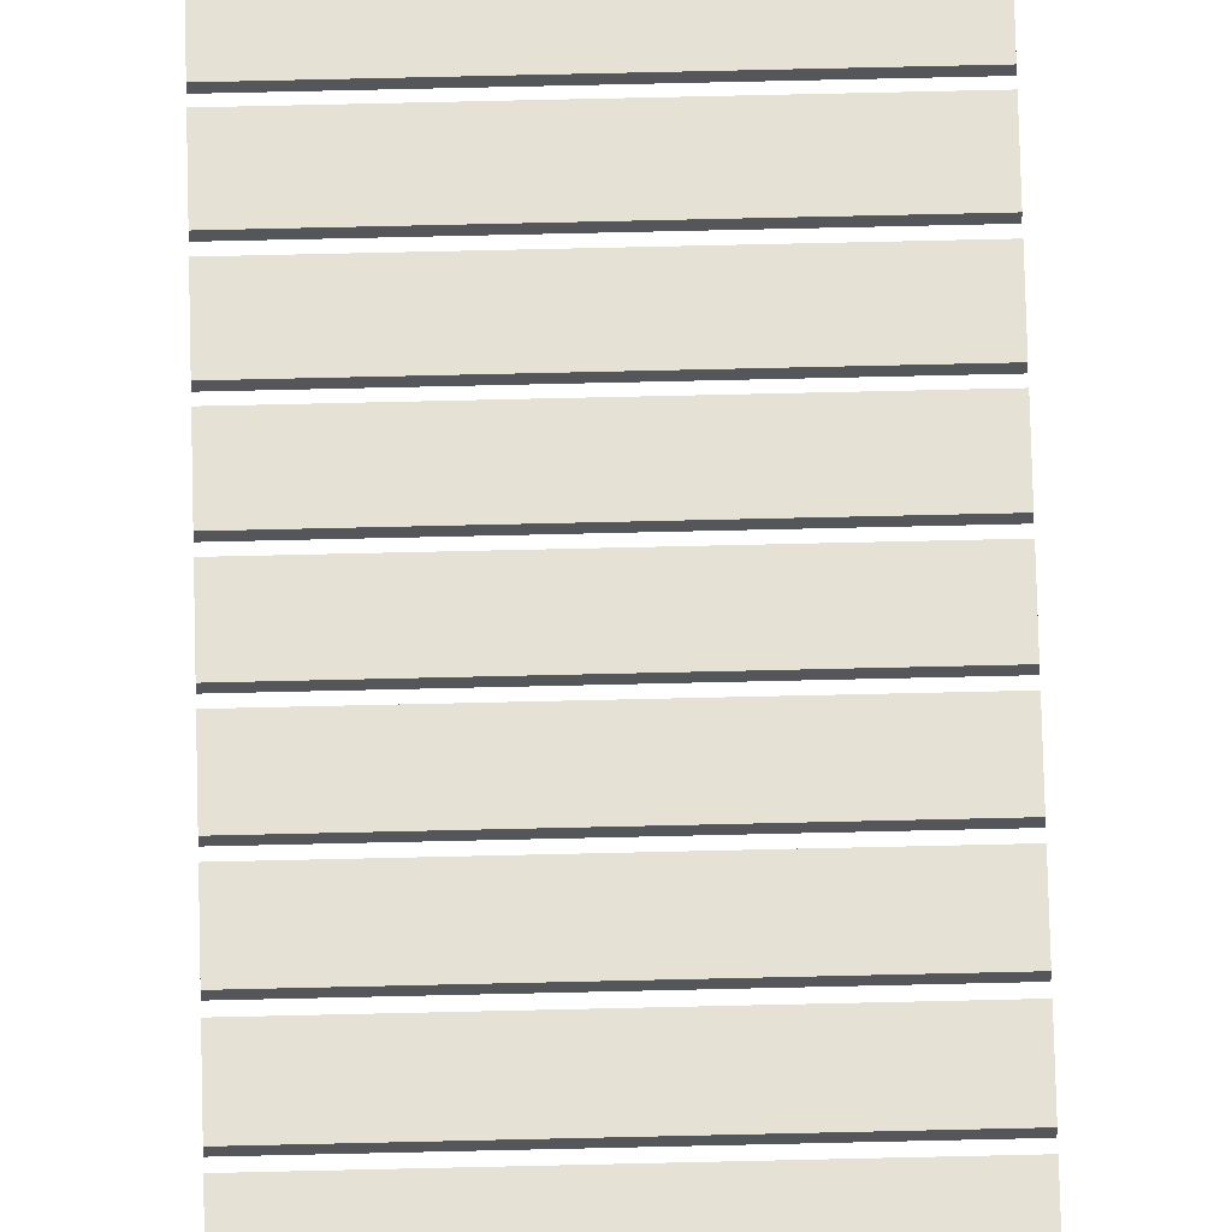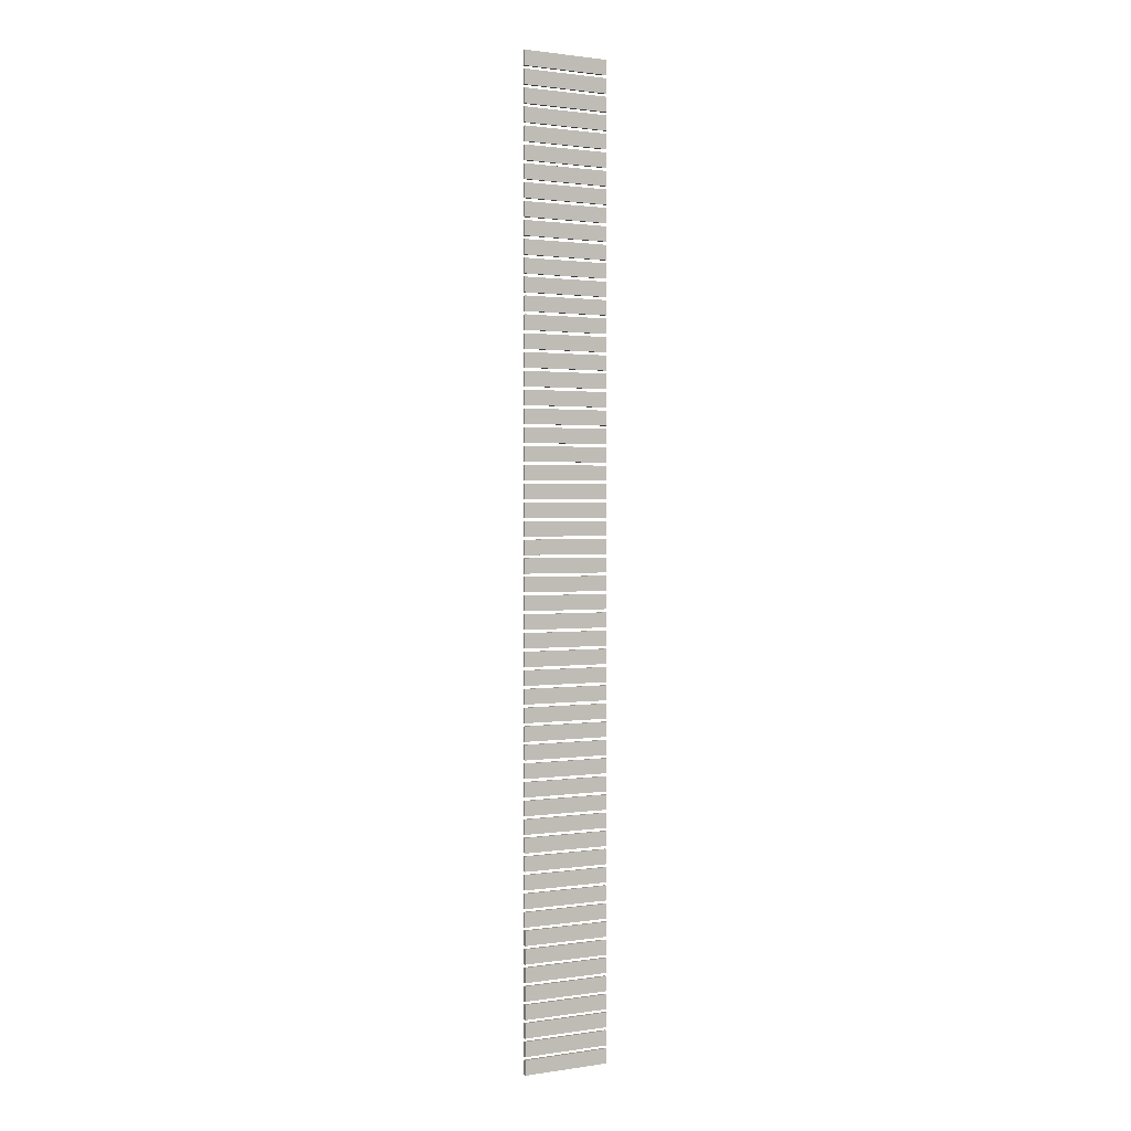
<metadata>
{"format":"obj","ext":"obj","renderer":"f3d","projection":"perspective","resolution":1024,"background":"white","views":[{"elev":64.4,"azim":178.6,"up":"+Y"},{"elev":1.5,"azim":-28.4,"up":"+Z"}]}
</metadata>
<code>
v 0.5 0.03 -0.4823
v 0.5 0 -0.4823
v 0.5 0.03 -0.3167
v 0.5 0 -0.3167
v -0.5 0 -0.4823
v -0.5 0.03 -0.4823
v -0.5 0 -0.3167
v -0.5 0.03 -0.3167
v 0.5 0 0.08282
v 0.5 0 -0.08282
v -0.5 0 0.08282
v -0.5 0 -0.08282
v 0.5 0.03 -0.08282
v 0.5 0.03 0.08282
v -0.5 0.03 0.08282
v -0.5 0.03 -0.08282
v 0.5 0.03 -0.2826
v 0.5 0 -0.2826
v 0.5 0.03 -0.1169
v 0.5 0 -0.1169
v -0.5 0.03 -0.2826
v -0.5 0.03 -0.1169
v -0.5 0 -0.2826
v -0.5 0 -0.1169
v -0.5 6.778e-19 0.3167
v -0.5 0.03 0.3167
v -0.5 6.778e-19 0.4823
v -0.5 0.03 0.4823
v 0.5 6.778e-19 0.4823
v 0.5 0.03 0.4823
v 0.5 6.778e-19 0.3167
v 0.5 0.03 0.3167
v 0.5 6.778e-19 0.2826
v -0.5 6.778e-19 0.2826
v 0.5 0.03 0.2826
v -0.5 0.03 0.2826
v 0.5 0.03 0.1169
v 0.5 6.778e-19 0.1169
v -0.5 0.03 0.1169
v -0.5 6.778e-19 0.1169
f 3 2 1
f 2 3 4
f 6 2 5
f 2 6 1
f 7 6 5
f 6 7 8
f 6 3 1
f 3 6 8
f 3 7 4
f 7 3 8
f 7 2 4
f 2 7 5
f 11 10 9
f 10 11 12
f 14 10 13
f 10 14 9
f 14 11 9
f 11 14 15
f 16 10 12
f 10 16 13
f 16 14 13
f 14 16 15
f 11 16 12
f 16 11 15
f 19 18 17
f 18 19 20
f 21 19 17
f 19 21 22
f 24 21 23
f 21 24 22
f 24 18 20
f 18 24 23
f 19 24 20
f 24 19 22
f 21 18 23
f 18 21 17
f 27 26 25
f 26 27 28
f 30 27 29
f 27 30 28
f 27 31 29
f 31 27 25
f 26 31 25
f 31 26 32
f 30 31 32
f 31 30 29
f 26 30 32
f 30 26 28
f 35 34 33
f 34 35 36
f 35 38 37
f 38 35 33
f 39 35 37
f 35 39 36
f 39 38 40
f 38 39 37
f 34 39 40
f 39 34 36
f 34 38 33
f 38 34 40
v 0.5 0.03 -1.482
v 0.5 0 -1.482
v 0.5 0.03 -1.317
v 0.5 0 -1.317
v -0.5 0 -1.482
v -0.5 0.03 -1.482
v -0.5 0 -1.317
v -0.5 0.03 -1.317
v 0.5 0 -0.9172
v 0.5 0 -1.083
v -0.5 0 -0.9172
v -0.5 0 -1.083
v 0.5 0.03 -1.083
v 0.5 0.03 -0.9172
v -0.5 0.03 -0.9172
v -0.5 0.03 -1.083
v 0.5 0.03 -1.283
v 0.5 0 -1.283
v 0.5 0.03 -1.117
v 0.5 0 -1.117
v -0.5 0.03 -1.283
v -0.5 0.03 -1.117
v -0.5 0 -1.283
v -0.5 0 -1.117
v -0.5 6.778e-19 -0.6833
v -0.5 0.03 -0.6833
v -0.5 6.778e-19 -0.5177
v -0.5 0.03 -0.5177
v 0.5 6.778e-19 -0.5177
v 0.5 0.03 -0.5177
v 0.5 6.778e-19 -0.6833
v 0.5 0.03 -0.6833
v 0.5 6.778e-19 -0.7174
v -0.5 6.778e-19 -0.7174
v 0.5 0.03 -0.7174
v -0.5 0.03 -0.7174
v 0.5 0.03 -0.8831
v 0.5 6.778e-19 -0.8831
v -0.5 0.03 -0.8831
v -0.5 6.778e-19 -0.8831
f 43 42 41
f 42 43 44
f 46 42 45
f 42 46 41
f 47 46 45
f 46 47 48
f 46 43 41
f 43 46 48
f 43 47 44
f 47 43 48
f 47 42 44
f 42 47 45
f 51 50 49
f 50 51 52
f 54 50 53
f 50 54 49
f 54 51 49
f 51 54 55
f 56 50 52
f 50 56 53
f 56 54 53
f 54 56 55
f 51 56 52
f 56 51 55
f 59 58 57
f 58 59 60
f 61 59 57
f 59 61 62
f 64 61 63
f 61 64 62
f 64 58 60
f 58 64 63
f 59 64 60
f 64 59 62
f 61 58 63
f 58 61 57
f 67 66 65
f 66 67 68
f 70 67 69
f 67 70 68
f 67 71 69
f 71 67 65
f 66 71 65
f 71 66 72
f 70 71 72
f 71 70 69
f 66 70 72
f 70 66 68
f 75 74 73
f 74 75 76
f 75 78 77
f 78 75 73
f 79 75 77
f 75 79 76
f 79 78 80
f 78 79 77
f 74 79 80
f 79 74 76
f 74 78 73
f 78 74 80
v 0.5 0.03 -2.482
v 0.5 0 -2.482
v 0.5 0.03 -2.317
v 0.5 0 -2.317
v -0.5 0 -2.482
v -0.5 0.03 -2.482
v -0.5 0 -2.317
v -0.5 0.03 -2.317
v 0.5 0 -1.917
v 0.5 0 -2.083
v -0.5 0 -1.917
v -0.5 0 -2.083
v 0.5 0.03 -2.083
v 0.5 0.03 -1.917
v -0.5 0.03 -1.917
v -0.5 0.03 -2.083
v 0.5 0.03 -2.283
v 0.5 0 -2.283
v 0.5 0.03 -2.117
v 0.5 0 -2.117
v -0.5 0.03 -2.283
v -0.5 0.03 -2.117
v -0.5 0 -2.283
v -0.5 0 -2.117
v -0.5 6.778e-19 -1.683
v -0.5 0.03 -1.683
v -0.5 6.778e-19 -1.518
v -0.5 0.03 -1.518
v 0.5 6.778e-19 -1.518
v 0.5 0.03 -1.518
v 0.5 6.778e-19 -1.683
v 0.5 0.03 -1.683
v 0.5 6.778e-19 -1.717
v -0.5 6.778e-19 -1.717
v 0.5 0.03 -1.717
v -0.5 0.03 -1.717
v 0.5 0.03 -1.883
v 0.5 6.778e-19 -1.883
v -0.5 0.03 -1.883
v -0.5 6.778e-19 -1.883
f 83 82 81
f 82 83 84
f 86 82 85
f 82 86 81
f 87 86 85
f 86 87 88
f 86 83 81
f 83 86 88
f 83 87 84
f 87 83 88
f 87 82 84
f 82 87 85
f 91 90 89
f 90 91 92
f 94 90 93
f 90 94 89
f 94 91 89
f 91 94 95
f 96 90 92
f 90 96 93
f 96 94 93
f 94 96 95
f 91 96 92
f 96 91 95
f 99 98 97
f 98 99 100
f 101 99 97
f 99 101 102
f 104 101 103
f 101 104 102
f 104 98 100
f 98 104 103
f 99 104 100
f 104 99 102
f 101 98 103
f 98 101 97
f 107 106 105
f 106 107 108
f 110 107 109
f 107 110 108
f 107 111 109
f 111 107 105
f 106 111 105
f 111 106 112
f 110 111 112
f 111 110 109
f 106 110 112
f 110 106 108
f 115 114 113
f 114 115 116
f 115 118 117
f 118 115 113
f 119 115 117
f 115 119 116
f 119 118 120
f 118 119 117
f 114 119 120
f 119 114 116
f 114 118 113
f 118 114 120
v 0.5 0.03 -3.482
v 0.5 0 -3.482
v 0.5 0.03 -3.317
v 0.5 0 -3.317
v -0.5 0 -3.482
v -0.5 0.03 -3.482
v -0.5 0 -3.317
v -0.5 0.03 -3.317
v 0.5 0 -2.917
v 0.5 0 -3.083
v -0.5 0 -2.917
v -0.5 0 -3.083
v 0.5 0.03 -3.083
v 0.5 0.03 -2.917
v -0.5 0.03 -2.917
v -0.5 0.03 -3.083
v 0.5 0.03 -3.283
v 0.5 0 -3.283
v 0.5 0.03 -3.117
v 0.5 0 -3.117
v -0.5 0.03 -3.283
v -0.5 0.03 -3.117
v -0.5 0 -3.283
v -0.5 0 -3.117
v -0.5 6.778e-19 -2.683
v -0.5 0.03 -2.683
v -0.5 6.778e-19 -2.518
v -0.5 0.03 -2.518
v 0.5 6.778e-19 -2.518
v 0.5 0.03 -2.518
v 0.5 6.778e-19 -2.683
v 0.5 0.03 -2.683
v 0.5 6.778e-19 -2.717
v -0.5 6.778e-19 -2.717
v 0.5 0.03 -2.717
v -0.5 0.03 -2.717
v 0.5 0.03 -2.883
v 0.5 6.778e-19 -2.883
v -0.5 0.03 -2.883
v -0.5 6.778e-19 -2.883
f 123 122 121
f 122 123 124
f 126 122 125
f 122 126 121
f 127 126 125
f 126 127 128
f 126 123 121
f 123 126 128
f 123 127 124
f 127 123 128
f 127 122 124
f 122 127 125
f 131 130 129
f 130 131 132
f 134 130 133
f 130 134 129
f 134 131 129
f 131 134 135
f 136 130 132
f 130 136 133
f 136 134 133
f 134 136 135
f 131 136 132
f 136 131 135
f 139 138 137
f 138 139 140
f 141 139 137
f 139 141 142
f 144 141 143
f 141 144 142
f 144 138 140
f 138 144 143
f 139 144 140
f 144 139 142
f 141 138 143
f 138 141 137
f 147 146 145
f 146 147 148
f 150 147 149
f 147 150 148
f 147 151 149
f 151 147 145
f 146 151 145
f 151 146 152
f 150 151 152
f 151 150 149
f 146 150 152
f 150 146 148
f 155 154 153
f 154 155 156
f 155 158 157
f 158 155 153
f 159 155 157
f 155 159 156
f 159 158 160
f 158 159 157
f 154 159 160
f 159 154 156
f 154 158 153
f 158 154 160
v 0.5 0.03 -4.482
v 0.5 0 -4.482
v 0.5 0.03 -4.317
v 0.5 0 -4.317
v -0.5 0 -4.482
v -0.5 0.03 -4.482
v -0.5 0 -4.317
v -0.5 0.03 -4.317
v 0.5 0 -3.917
v 0.5 0 -4.083
v -0.5 0 -3.917
v -0.5 0 -4.083
v 0.5 0.03 -4.083
v 0.5 0.03 -3.917
v -0.5 0.03 -3.917
v -0.5 0.03 -4.083
v 0.5 0.03 -4.283
v 0.5 0 -4.283
v 0.5 0.03 -4.117
v 0.5 0 -4.117
v -0.5 0.03 -4.283
v -0.5 0.03 -4.117
v -0.5 0 -4.283
v -0.5 0 -4.117
v -0.5 6.778e-19 -3.683
v -0.5 0.03 -3.683
v -0.5 6.778e-19 -3.518
v -0.5 0.03 -3.518
v 0.5 6.778e-19 -3.518
v 0.5 0.03 -3.518
v 0.5 6.778e-19 -3.683
v 0.5 0.03 -3.683
v 0.5 6.778e-19 -3.717
v -0.5 6.778e-19 -3.717
v 0.5 0.03 -3.717
v -0.5 0.03 -3.717
v 0.5 0.03 -3.883
v 0.5 6.778e-19 -3.883
v -0.5 0.03 -3.883
v -0.5 6.778e-19 -3.883
f 163 162 161
f 162 163 164
f 166 162 165
f 162 166 161
f 167 166 165
f 166 167 168
f 166 163 161
f 163 166 168
f 163 167 164
f 167 163 168
f 167 162 164
f 162 167 165
f 171 170 169
f 170 171 172
f 174 170 173
f 170 174 169
f 174 171 169
f 171 174 175
f 176 170 172
f 170 176 173
f 176 174 173
f 174 176 175
f 171 176 172
f 176 171 175
f 179 178 177
f 178 179 180
f 181 179 177
f 179 181 182
f 184 181 183
f 181 184 182
f 184 178 180
f 178 184 183
f 179 184 180
f 184 179 182
f 181 178 183
f 178 181 177
f 187 186 185
f 186 187 188
f 190 187 189
f 187 190 188
f 187 191 189
f 191 187 185
f 186 191 185
f 191 186 192
f 190 191 192
f 191 190 189
f 186 190 192
f 190 186 188
f 195 194 193
f 194 195 196
f 195 198 197
f 198 195 193
f 199 195 197
f 195 199 196
f 199 198 200
f 198 199 197
f 194 199 200
f 199 194 196
f 194 198 193
f 198 194 200
v 0.5 0.03 -5.482
v 0.5 0 -5.482
v 0.5 0.03 -5.317
v 0.5 0 -5.317
v -0.5 0 -5.482
v -0.5 0.03 -5.482
v -0.5 0 -5.317
v -0.5 0.03 -5.317
v 0.5 0 -4.917
v 0.5 0 -5.083
v -0.5 0 -4.917
v -0.5 0 -5.083
v 0.5 0.03 -5.083
v 0.5 0.03 -4.917
v -0.5 0.03 -4.917
v -0.5 0.03 -5.083
v 0.5 0.03 -5.283
v 0.5 0 -5.283
v 0.5 0.03 -5.117
v 0.5 0 -5.117
v -0.5 0.03 -5.283
v -0.5 0.03 -5.117
v -0.5 0 -5.283
v -0.5 0 -5.117
v -0.5 6.778e-19 -4.683
v -0.5 0.03 -4.683
v -0.5 6.778e-19 -4.518
v -0.5 0.03 -4.518
v 0.5 6.778e-19 -4.518
v 0.5 0.03 -4.518
v 0.5 6.778e-19 -4.683
v 0.5 0.03 -4.683
v 0.5 6.778e-19 -4.717
v -0.5 6.778e-19 -4.717
v 0.5 0.03 -4.717
v -0.5 0.03 -4.717
v 0.5 0.03 -4.883
v 0.5 6.778e-19 -4.883
v -0.5 0.03 -4.883
v -0.5 6.778e-19 -4.883
f 203 202 201
f 202 203 204
f 206 202 205
f 202 206 201
f 207 206 205
f 206 207 208
f 206 203 201
f 203 206 208
f 203 207 204
f 207 203 208
f 207 202 204
f 202 207 205
f 211 210 209
f 210 211 212
f 214 210 213
f 210 214 209
f 214 211 209
f 211 214 215
f 216 210 212
f 210 216 213
f 216 214 213
f 214 216 215
f 211 216 212
f 216 211 215
f 219 218 217
f 218 219 220
f 221 219 217
f 219 221 222
f 224 221 223
f 221 224 222
f 224 218 220
f 218 224 223
f 219 224 220
f 224 219 222
f 221 218 223
f 218 221 217
f 227 226 225
f 226 227 228
f 230 227 229
f 227 230 228
f 227 231 229
f 231 227 225
f 226 231 225
f 231 226 232
f 230 231 232
f 231 230 229
f 226 230 232
f 230 226 228
f 235 234 233
f 234 235 236
f 235 238 237
f 238 235 233
f 239 235 237
f 235 239 236
f 239 238 240
f 238 239 237
f 234 239 240
f 239 234 236
f 234 238 233
f 238 234 240
v 0.5 0.03 -6.482
v 0.5 0 -6.482
v 0.5 0.03 -6.317
v 0.5 0 -6.317
v -0.5 0 -6.482
v -0.5 0.03 -6.482
v -0.5 0 -6.317
v -0.5 0.03 -6.317
v 0.5 0 -5.917
v 0.5 0 -6.083
v -0.5 0 -5.917
v -0.5 0 -6.083
v 0.5 0.03 -6.083
v 0.5 0.03 -5.917
v -0.5 0.03 -5.917
v -0.5 0.03 -6.083
v 0.5 0.03 -6.283
v 0.5 0 -6.283
v 0.5 0.03 -6.117
v 0.5 0 -6.117
v -0.5 0.03 -6.283
v -0.5 0.03 -6.117
v -0.5 0 -6.283
v -0.5 0 -6.117
v -0.5 6.778e-19 -5.683
v -0.5 0.03 -5.683
v -0.5 6.778e-19 -5.518
v -0.5 0.03 -5.518
v 0.5 6.778e-19 -5.518
v 0.5 0.03 -5.518
v 0.5 6.778e-19 -5.683
v 0.5 0.03 -5.683
v 0.5 6.778e-19 -5.717
v -0.5 6.778e-19 -5.717
v 0.5 0.03 -5.717
v -0.5 0.03 -5.717
v 0.5 0.03 -5.883
v 0.5 6.778e-19 -5.883
v -0.5 0.03 -5.883
v -0.5 6.778e-19 -5.883
f 243 242 241
f 242 243 244
f 246 242 245
f 242 246 241
f 247 246 245
f 246 247 248
f 246 243 241
f 243 246 248
f 243 247 244
f 247 243 248
f 247 242 244
f 242 247 245
f 251 250 249
f 250 251 252
f 254 250 253
f 250 254 249
f 254 251 249
f 251 254 255
f 256 250 252
f 250 256 253
f 256 254 253
f 254 256 255
f 251 256 252
f 256 251 255
f 259 258 257
f 258 259 260
f 261 259 257
f 259 261 262
f 264 261 263
f 261 264 262
f 264 258 260
f 258 264 263
f 259 264 260
f 264 259 262
f 261 258 263
f 258 261 257
f 267 266 265
f 266 267 268
f 270 267 269
f 267 270 268
f 267 271 269
f 271 267 265
f 266 271 265
f 271 266 272
f 270 271 272
f 271 270 269
f 266 270 272
f 270 266 268
f 275 274 273
f 274 275 276
f 275 278 277
f 278 275 273
f 279 275 277
f 275 279 276
f 279 278 280
f 278 279 277
f 274 279 280
f 279 274 276
f 274 278 273
f 278 274 280
v 0.5 0.03 -7.482
v 0.5 0 -7.482
v 0.5 0.03 -7.317
v 0.5 0 -7.317
v -0.5 0 -7.482
v -0.5 0.03 -7.482
v -0.5 0 -7.317
v -0.5 0.03 -7.317
v 0.5 0 -6.917
v 0.5 0 -7.083
v -0.5 0 -6.917
v -0.5 0 -7.083
v 0.5 0.03 -7.083
v 0.5 0.03 -6.917
v -0.5 0.03 -6.917
v -0.5 0.03 -7.083
v 0.5 0.03 -7.283
v 0.5 0 -7.283
v 0.5 0.03 -7.117
v 0.5 0 -7.117
v -0.5 0.03 -7.283
v -0.5 0.03 -7.117
v -0.5 0 -7.283
v -0.5 0 -7.117
v -0.5 6.778e-19 -6.683
v -0.5 0.03 -6.683
v -0.5 6.778e-19 -6.518
v -0.5 0.03 -6.518
v 0.5 6.778e-19 -6.518
v 0.5 0.03 -6.518
v 0.5 6.778e-19 -6.683
v 0.5 0.03 -6.683
v 0.5 6.778e-19 -6.717
v -0.5 6.778e-19 -6.717
v 0.5 0.03 -6.717
v -0.5 0.03 -6.717
v 0.5 0.03 -6.883
v 0.5 6.778e-19 -6.883
v -0.5 0.03 -6.883
v -0.5 6.778e-19 -6.883
f 283 282 281
f 282 283 284
f 286 282 285
f 282 286 281
f 287 286 285
f 286 287 288
f 286 283 281
f 283 286 288
f 283 287 284
f 287 283 288
f 287 282 284
f 282 287 285
f 291 290 289
f 290 291 292
f 294 290 293
f 290 294 289
f 294 291 289
f 291 294 295
f 296 290 292
f 290 296 293
f 296 294 293
f 294 296 295
f 291 296 292
f 296 291 295
f 299 298 297
f 298 299 300
f 301 299 297
f 299 301 302
f 304 301 303
f 301 304 302
f 304 298 300
f 298 304 303
f 299 304 300
f 304 299 302
f 301 298 303
f 298 301 297
f 307 306 305
f 306 307 308
f 310 307 309
f 307 310 308
f 307 311 309
f 311 307 305
f 306 311 305
f 311 306 312
f 310 311 312
f 311 310 309
f 306 310 312
f 310 306 308
f 315 314 313
f 314 315 316
f 315 318 317
f 318 315 313
f 319 315 317
f 315 319 316
f 319 318 320
f 318 319 317
f 314 319 320
f 319 314 316
f 314 318 313
f 318 314 320
v 0.5 0.03 -8.482
v 0.5 0 -8.482
v 0.5 0.03 -8.317
v 0.5 0 -8.317
v -0.5 0 -8.482
v -0.5 0.03 -8.482
v -0.5 0 -8.317
v -0.5 0.03 -8.317
v 0.5 0 -7.917
v 0.5 0 -8.083
v -0.5 0 -7.917
v -0.5 0 -8.083
v 0.5 0.03 -8.083
v 0.5 0.03 -7.917
v -0.5 0.03 -7.917
v -0.5 0.03 -8.083
v 0.5 0.03 -8.283
v 0.5 0 -8.283
v 0.5 0.03 -8.117
v 0.5 0 -8.117
v -0.5 0.03 -8.283
v -0.5 0.03 -8.117
v -0.5 0 -8.283
v -0.5 0 -8.117
v -0.5 6.778e-19 -7.683
v -0.5 0.03 -7.683
v -0.5 6.778e-19 -7.518
v -0.5 0.03 -7.518
v 0.5 6.778e-19 -7.518
v 0.5 0.03 -7.518
v 0.5 6.778e-19 -7.683
v 0.5 0.03 -7.683
v 0.5 6.778e-19 -7.717
v -0.5 6.778e-19 -7.717
v 0.5 0.03 -7.717
v -0.5 0.03 -7.717
v 0.5 0.03 -7.883
v 0.5 6.778e-19 -7.883
v -0.5 0.03 -7.883
v -0.5 6.778e-19 -7.883
f 323 322 321
f 322 323 324
f 326 322 325
f 322 326 321
f 327 326 325
f 326 327 328
f 326 323 321
f 323 326 328
f 323 327 324
f 327 323 328
f 327 322 324
f 322 327 325
f 331 330 329
f 330 331 332
f 334 330 333
f 330 334 329
f 334 331 329
f 331 334 335
f 336 330 332
f 330 336 333
f 336 334 333
f 334 336 335
f 331 336 332
f 336 331 335
f 339 338 337
f 338 339 340
f 341 339 337
f 339 341 342
f 344 341 343
f 341 344 342
f 344 338 340
f 338 344 343
f 339 344 340
f 344 339 342
f 341 338 343
f 338 341 337
f 347 346 345
f 346 347 348
f 350 347 349
f 347 350 348
f 347 351 349
f 351 347 345
f 346 351 345
f 351 346 352
f 350 351 352
f 351 350 349
f 346 350 352
f 350 346 348
f 355 354 353
f 354 355 356
f 355 358 357
f 358 355 353
f 359 355 357
f 355 359 356
f 359 358 360
f 358 359 357
f 354 359 360
f 359 354 356
f 354 358 353
f 358 354 360
v 0.5 0.03 -9.482
v 0.5 0 -9.482
v 0.5 0.03 -9.317
v 0.5 0 -9.317
v -0.5 0 -9.482
v -0.5 0.03 -9.482
v -0.5 0 -9.317
v -0.5 0.03 -9.317
v 0.5 0 -8.917
v 0.5 0 -9.083
v -0.5 0 -8.917
v -0.5 0 -9.083
v 0.5 0.03 -9.083
v 0.5 0.03 -8.917
v -0.5 0.03 -8.917
v -0.5 0.03 -9.083
v 0.5 0.03 -9.283
v 0.5 0 -9.283
v 0.5 0.03 -9.117
v 0.5 0 -9.117
v -0.5 0.03 -9.283
v -0.5 0.03 -9.117
v -0.5 0 -9.283
v -0.5 0 -9.117
v -0.5 6.778e-19 -8.683
v -0.5 0.03 -8.683
v -0.5 6.778e-19 -8.518
v -0.5 0.03 -8.518
v 0.5 6.778e-19 -8.518
v 0.5 0.03 -8.518
v 0.5 6.778e-19 -8.683
v 0.5 0.03 -8.683
v 0.5 6.778e-19 -8.717
v -0.5 6.778e-19 -8.717
v 0.5 0.03 -8.717
v -0.5 0.03 -8.717
v 0.5 0.03 -8.883
v 0.5 6.778e-19 -8.883
v -0.5 0.03 -8.883
v -0.5 6.778e-19 -8.883
f 363 362 361
f 362 363 364
f 366 362 365
f 362 366 361
f 367 366 365
f 366 367 368
f 366 363 361
f 363 366 368
f 363 367 364
f 367 363 368
f 367 362 364
f 362 367 365
f 371 370 369
f 370 371 372
f 374 370 373
f 370 374 369
f 374 371 369
f 371 374 375
f 376 370 372
f 370 376 373
f 376 374 373
f 374 376 375
f 371 376 372
f 376 371 375
f 379 378 377
f 378 379 380
f 381 379 377
f 379 381 382
f 384 381 383
f 381 384 382
f 384 378 380
f 378 384 383
f 379 384 380
f 384 379 382
f 381 378 383
f 378 381 377
f 387 386 385
f 386 387 388
f 390 387 389
f 387 390 388
f 387 391 389
f 391 387 385
f 386 391 385
f 391 386 392
f 390 391 392
f 391 390 389
f 386 390 392
f 390 386 388
f 395 394 393
f 394 395 396
f 395 398 397
f 398 395 393
f 399 395 397
f 395 399 396
f 399 398 400
f 398 399 397
f 394 399 400
f 399 394 396
f 394 398 393
f 398 394 400
v 0.5 0.03 -10.48
v 0.5 0 -10.48
v 0.5 0.03 -10.32
v 0.5 0 -10.32
v -0.5 0 -10.48
v -0.5 0.03 -10.48
v -0.5 0 -10.32
v -0.5 0.03 -10.32
v 0.5 0 -9.917
v 0.5 0 -10.08
v -0.5 0 -9.917
v -0.5 0 -10.08
v 0.5 0.03 -10.08
v 0.5 0.03 -9.917
v -0.5 0.03 -9.917
v -0.5 0.03 -10.08
v 0.5 0.03 -10.28
v 0.5 0 -10.28
v 0.5 0.03 -10.12
v 0.5 0 -10.12
v -0.5 0.03 -10.28
v -0.5 0.03 -10.12
v -0.5 0 -10.28
v -0.5 0 -10.12
v -0.5 6.778e-19 -9.683
v -0.5 0.03 -9.683
v -0.5 6.778e-19 -9.518
v -0.5 0.03 -9.518
v 0.5 6.778e-19 -9.518
v 0.5 0.03 -9.518
v 0.5 6.778e-19 -9.683
v 0.5 0.03 -9.683
v 0.5 6.778e-19 -9.717
v -0.5 6.778e-19 -9.717
v 0.5 0.03 -9.717
v -0.5 0.03 -9.717
v 0.5 0.03 -9.883
v 0.5 6.778e-19 -9.883
v -0.5 0.03 -9.883
v -0.5 6.778e-19 -9.883
f 403 402 401
f 402 403 404
f 406 402 405
f 402 406 401
f 407 406 405
f 406 407 408
f 406 403 401
f 403 406 408
f 403 407 404
f 407 403 408
f 407 402 404
f 402 407 405
f 411 410 409
f 410 411 412
f 414 410 413
f 410 414 409
f 414 411 409
f 411 414 415
f 416 410 412
f 410 416 413
f 416 414 413
f 414 416 415
f 411 416 412
f 416 411 415
f 419 418 417
f 418 419 420
f 421 419 417
f 419 421 422
f 424 421 423
f 421 424 422
f 424 418 420
f 418 424 423
f 419 424 420
f 424 419 422
f 421 418 423
f 418 421 417
f 427 426 425
f 426 427 428
f 430 427 429
f 427 430 428
f 427 431 429
f 431 427 425
f 426 431 425
f 431 426 432
f 430 431 432
f 431 430 429
f 426 430 432
f 430 426 428
f 435 434 433
f 434 435 436
f 435 438 437
f 438 435 433
f 439 435 437
f 435 439 436
f 439 438 440
f 438 439 437
f 434 439 440
f 439 434 436
f 434 438 433
f 438 434 440

</code>
